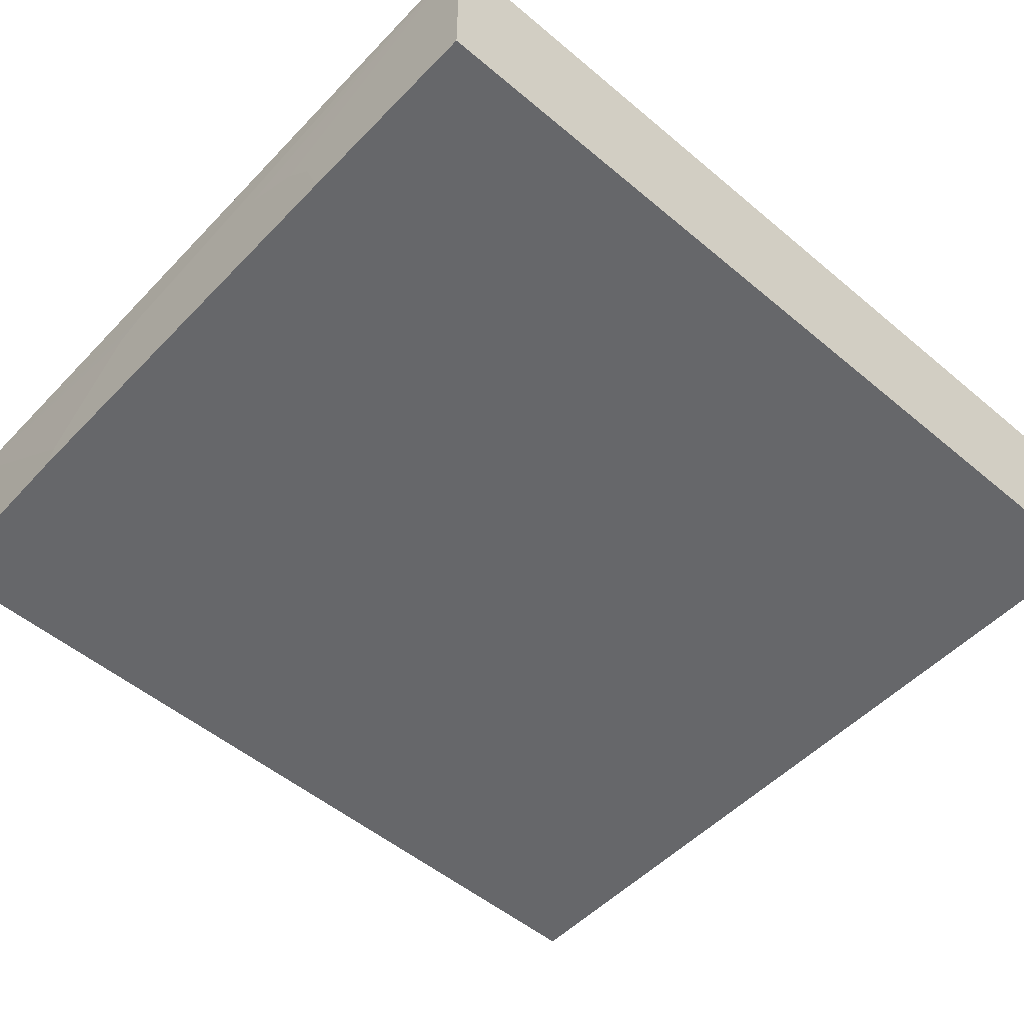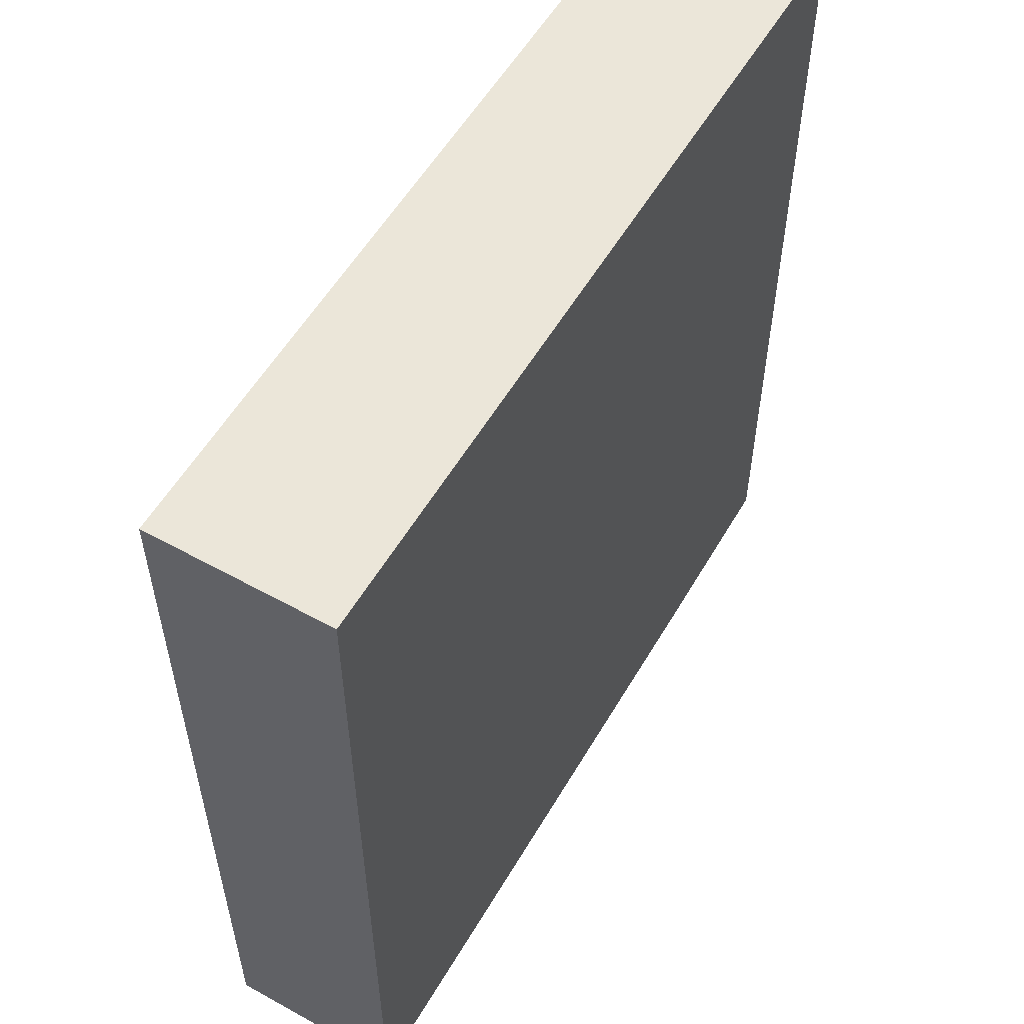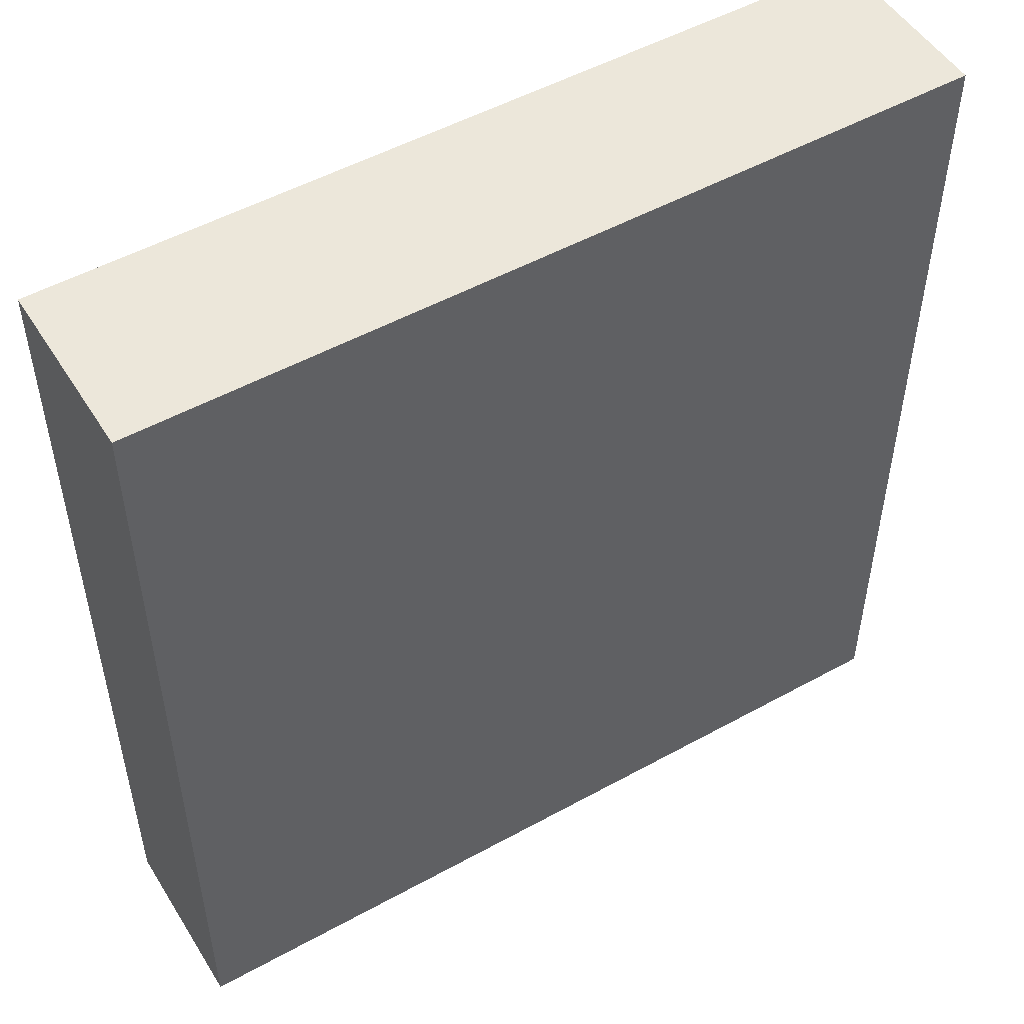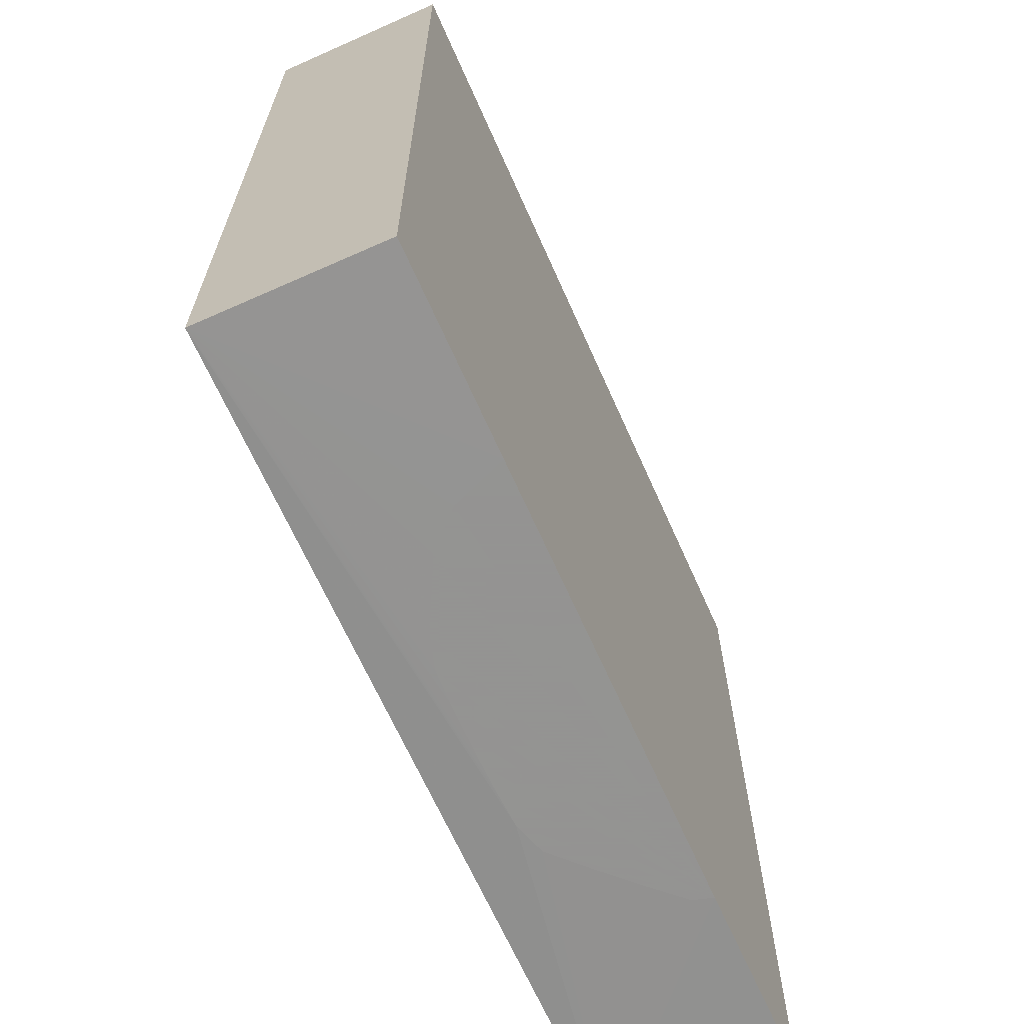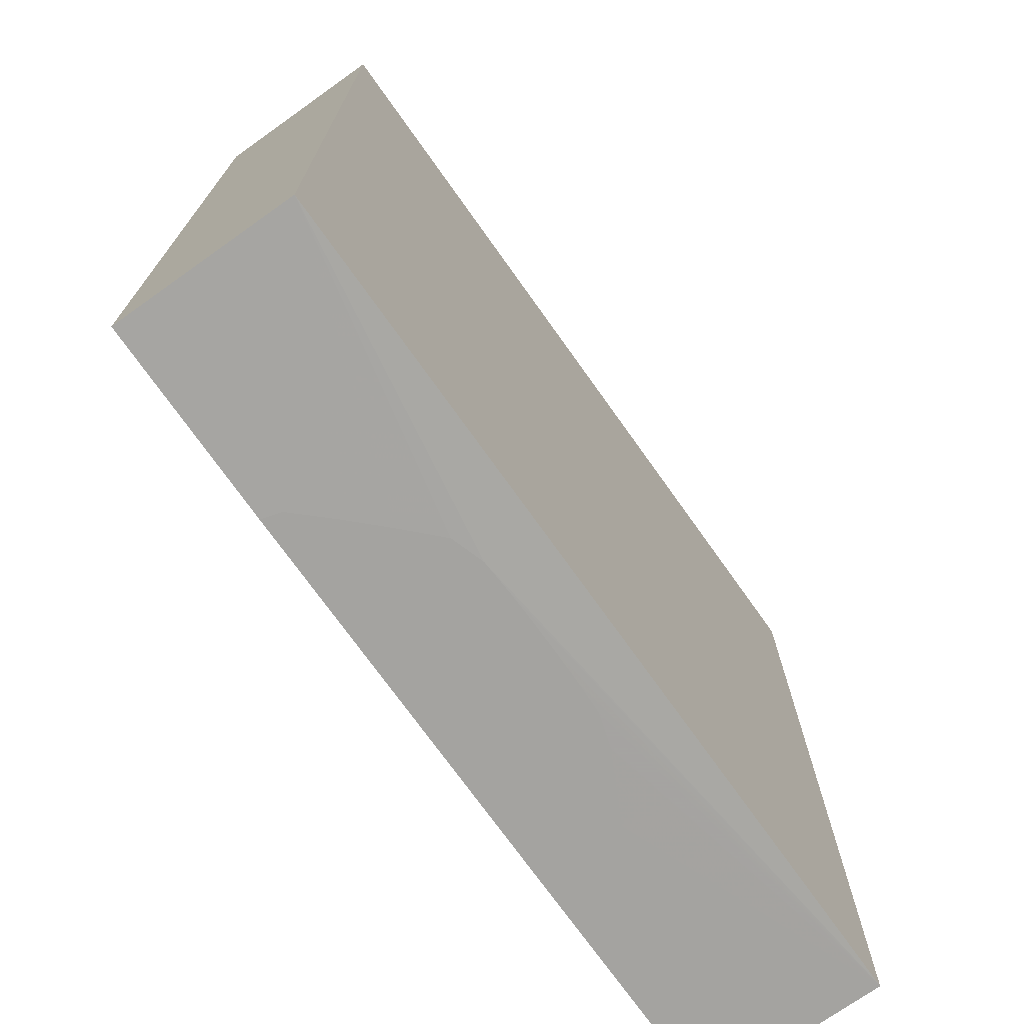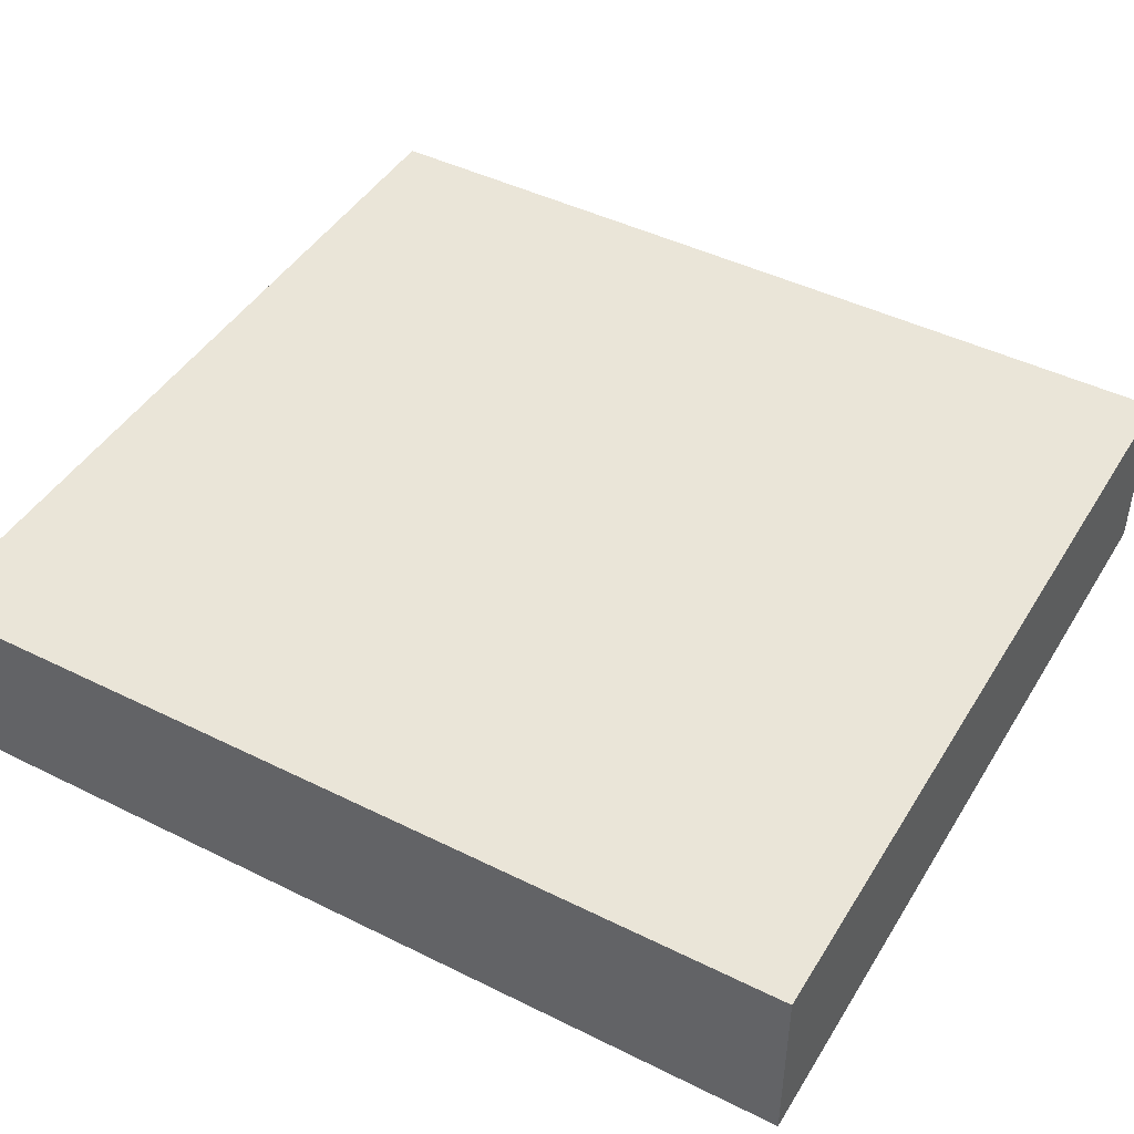
<metadata>
{"format":"obj","ext":"obj","renderer":"f3d","projection":"perspective","resolution":1024,"background":"white","views":[{"elev":-52.1,"azim":47.8,"up":"+Z"},{"elev":56.1,"azim":120.1,"up":"+Y"},{"elev":51.0,"azim":-31.1,"up":"+Y"},{"elev":-66.9,"azim":114.0,"up":"+Y"},{"elev":-73.0,"azim":-54.6,"up":"+Y"},{"elev":45.2,"azim":119.8,"up":"+Z"}]}
</metadata>
<code>
v 0.1532 -0.1651 0.0977
v 0.1949 -0.1659 0.0977
v 0.1532 -0.1651 0.1366
v 0.1532 0.0269 0.0977
v 0.2902 -0.1659 0.0977
v 0.1962 -0.1659 0.1018
v 0.2031 -0.1659 0.1091
v 0.2098 -0.1659 0.1159
v 0.21 -0.1659 0.1161
v 0.2169 -0.1659 0.1228
v 0.2172 -0.1659 0.1228
v 0.2239 -0.1659 0.125
v 0.3333 -0.1657 0.1366
v 0.1532 0.0269 0.1366
v 0.3333 0.0269 0.0977
v 0.2859 -0.1659 0.109
v 0.3333 -0.1657 0.0977
v 0.2308 -0.1659 0.1253
v 0.2378 -0.1659 0.1255
v 0.2447 -0.1659 0.1255
v 0.2516 -0.1659 0.1255
v 0.2585 -0.1659 0.1252
v 0.2586 -0.1659 0.1252
v 0.2652 -0.1659 0.1231
v 0.2655 -0.1659 0.123
v 0.2791 -0.1659 0.116
v 0.3333 0.0269 0.1366
f 1 2 3
f 1 3 14
f 1 14 4
f 1 4 15
f 1 15 17
f 1 17 5
f 1 5 2
f 2 5 16
f 2 16 26
f 2 26 25
f 2 25 24
f 2 24 23
f 2 23 22
f 2 22 21
f 2 21 20
f 2 20 19
f 2 19 18
f 2 18 12
f 2 12 11
f 2 11 10
f 2 10 9
f 2 9 8
f 2 8 7
f 2 7 6
f 2 6 3
f 3 6 7
f 3 7 8
f 3 8 9
f 3 9 10
f 3 10 11
f 3 11 12
f 3 12 13
f 3 13 27
f 3 27 14
f 4 14 27
f 4 27 15
f 5 17 13
f 5 13 16
f 12 18 13
f 13 18 19
f 13 19 20
f 13 20 21
f 13 21 22
f 13 22 23
f 13 23 24
f 13 24 25
f 13 25 26
f 13 26 16
f 13 17 15
f 13 15 27

</code>
